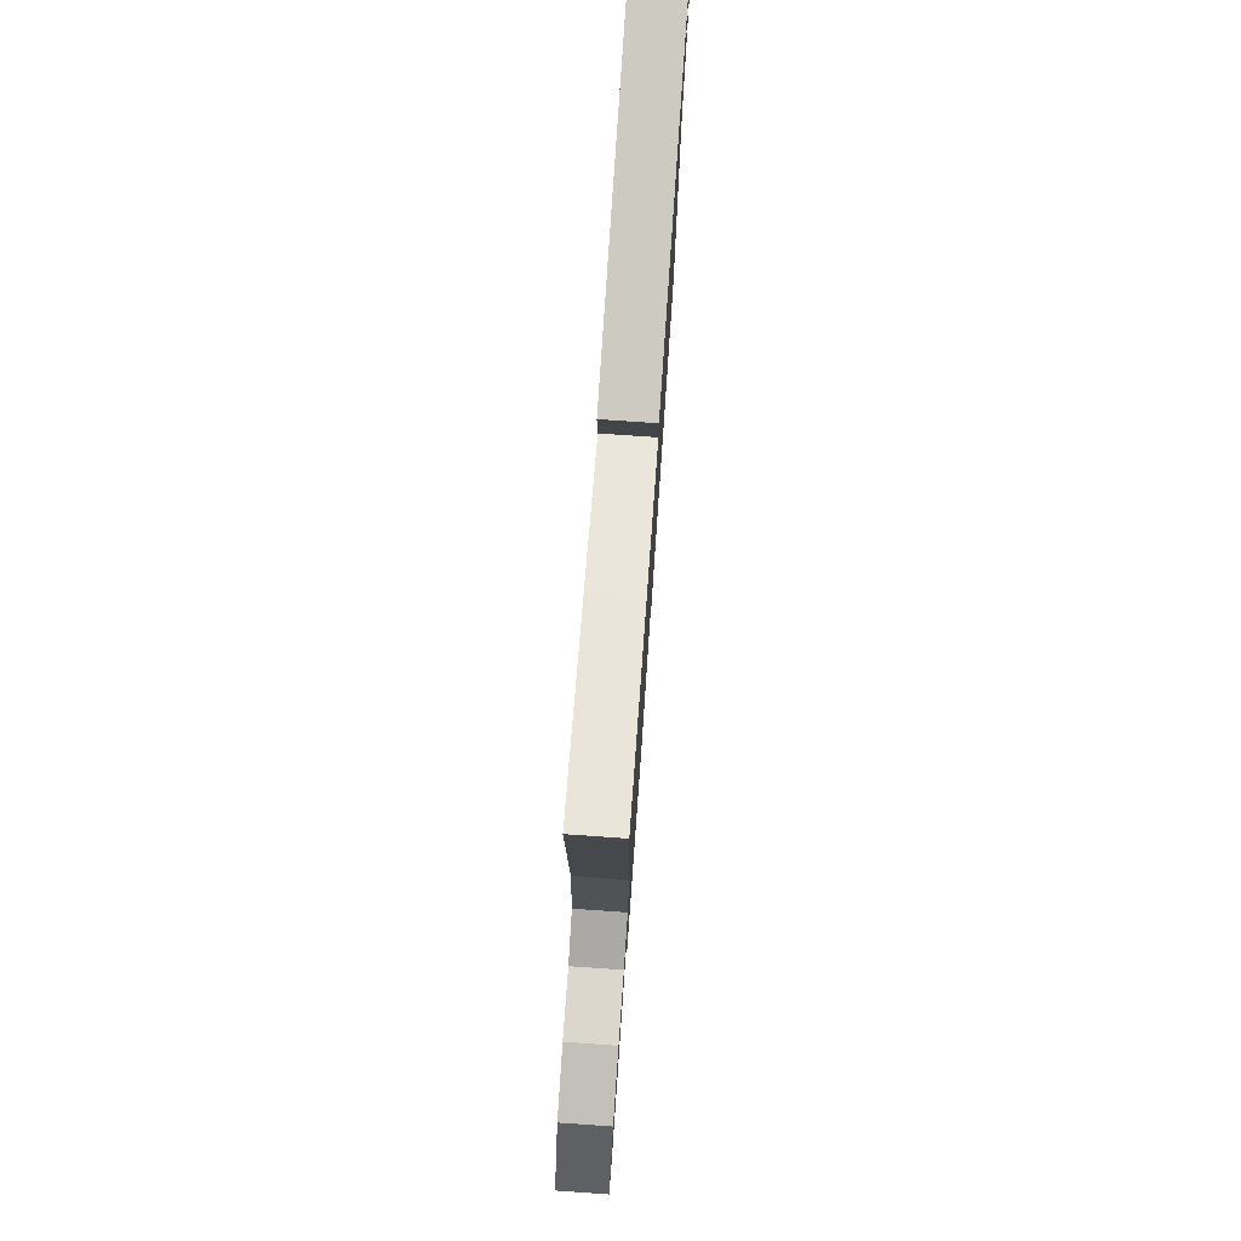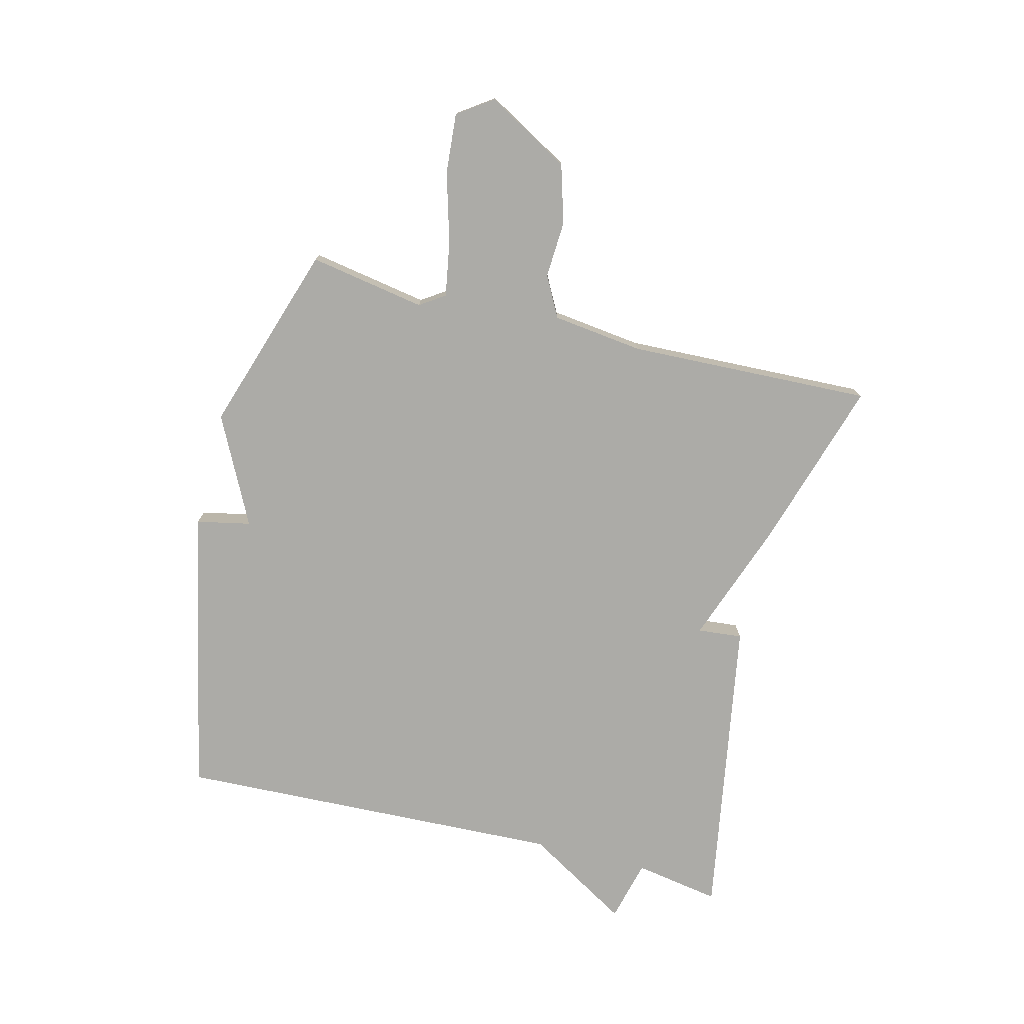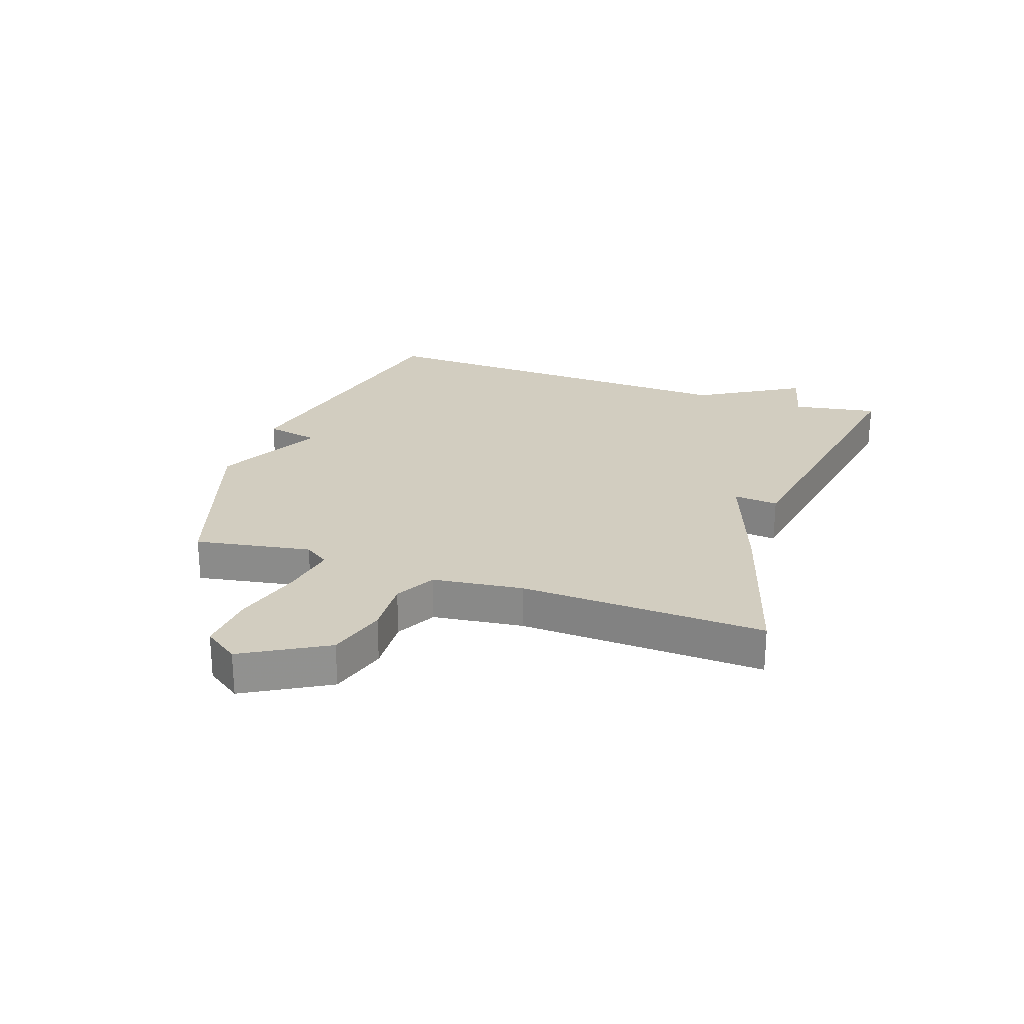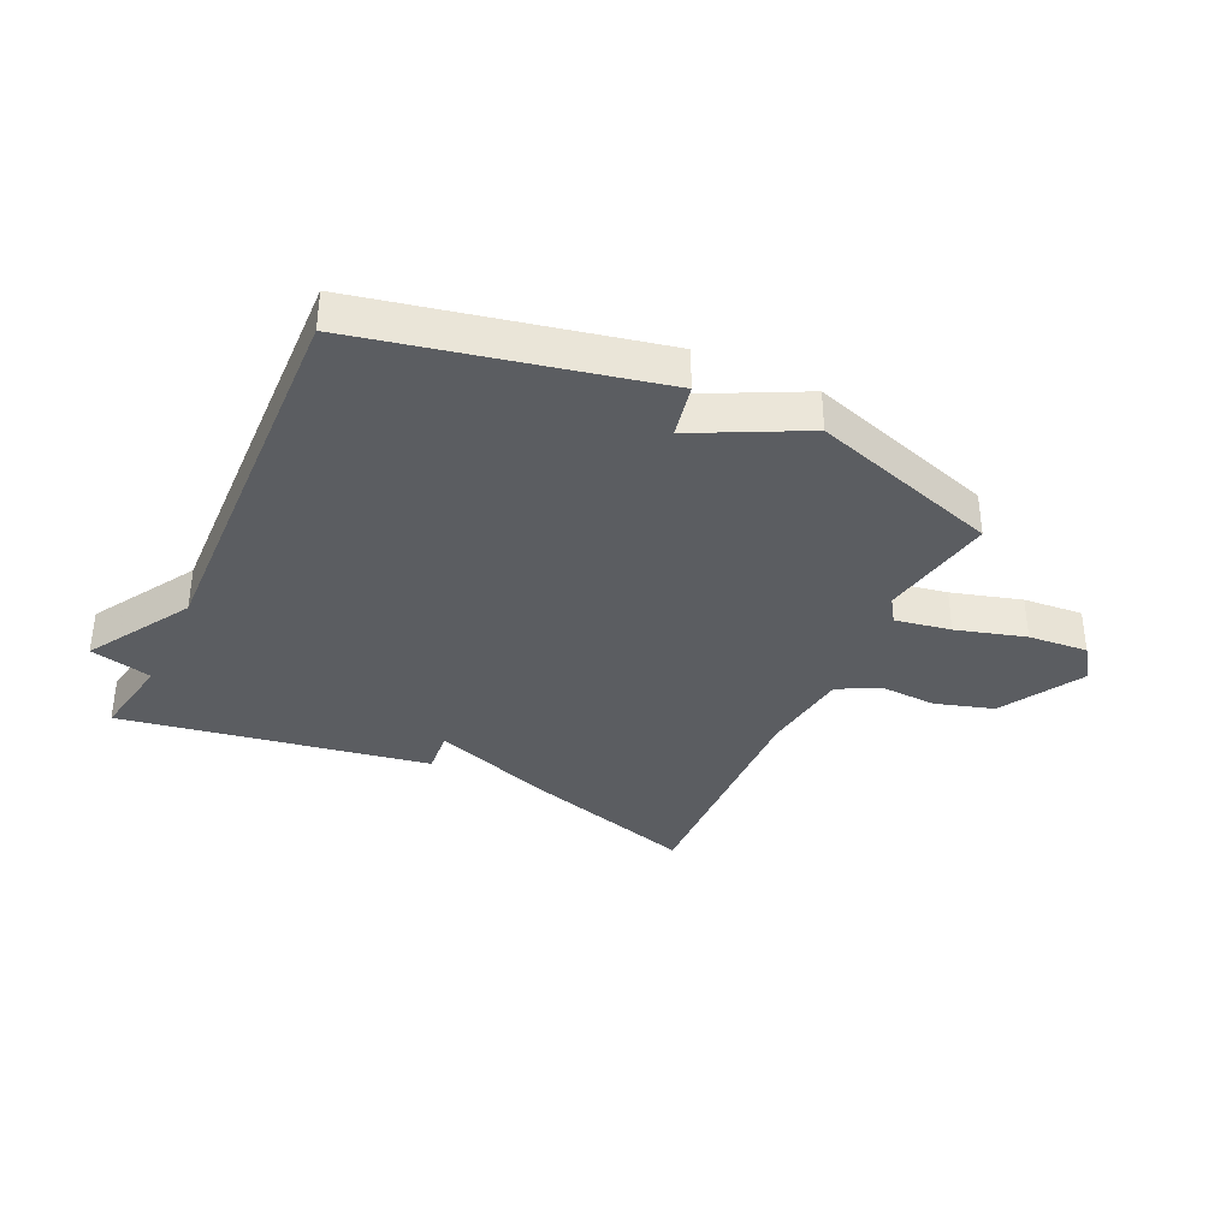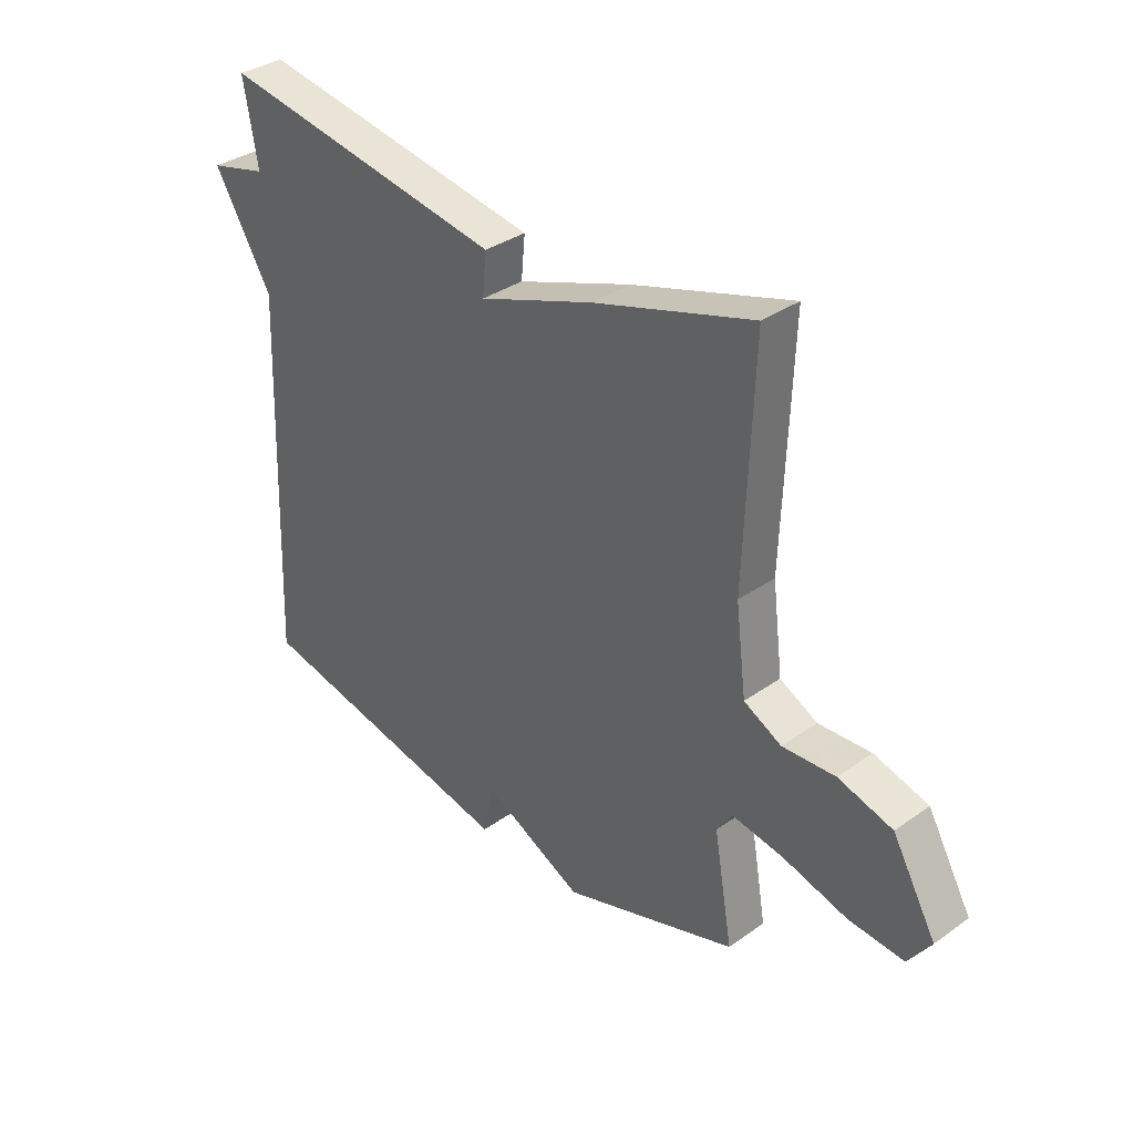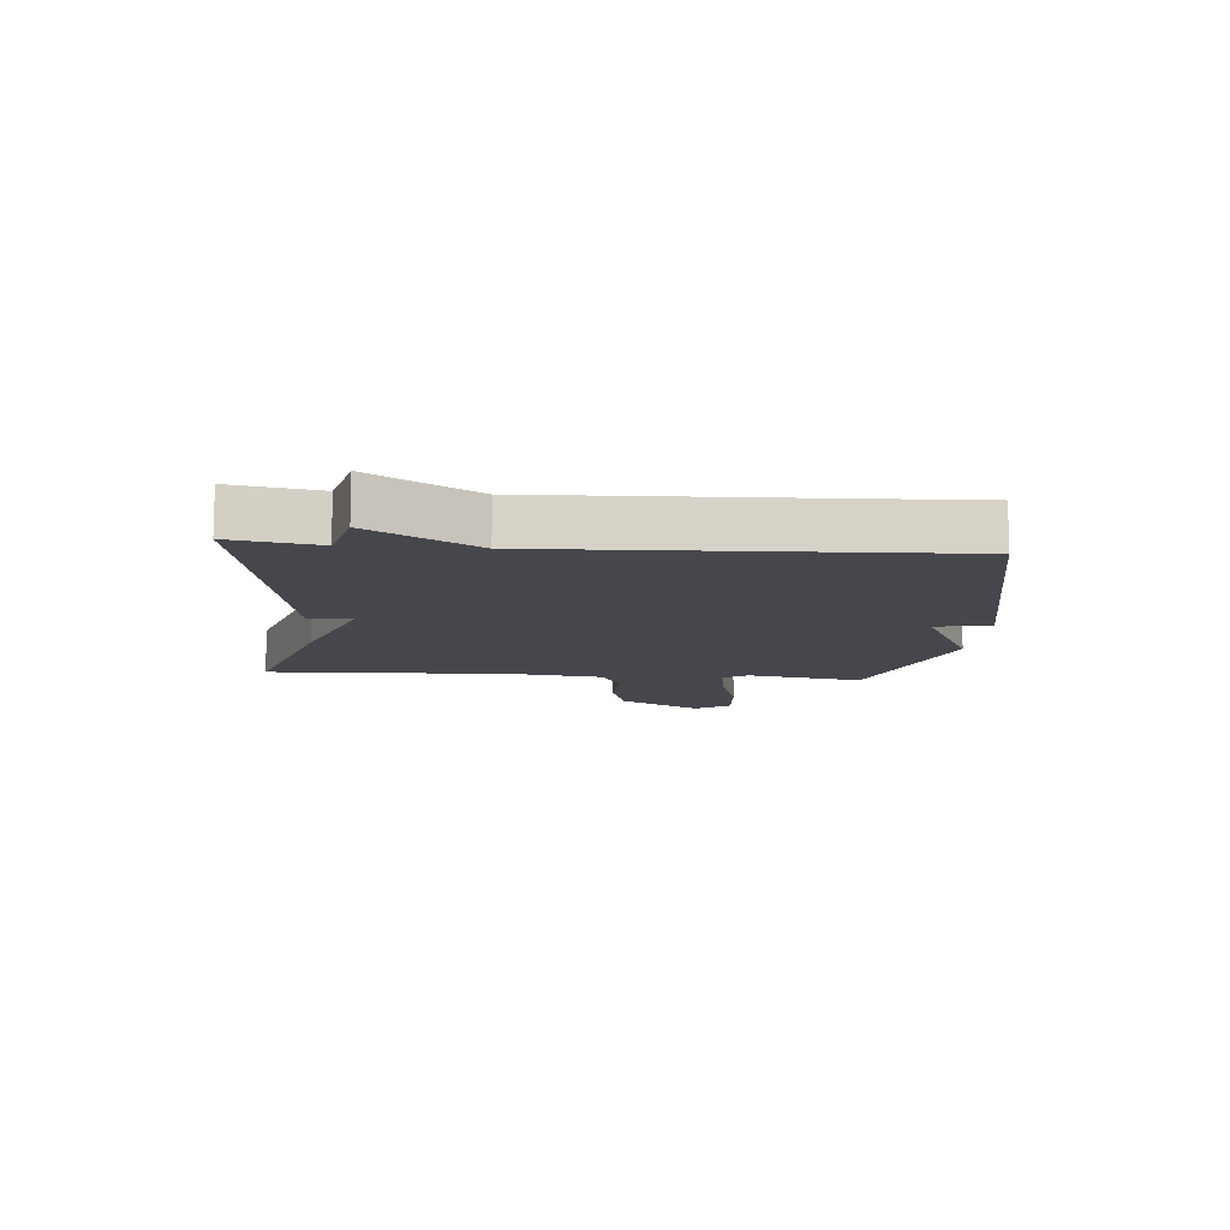
<metadata>
{"format":"obj","ext":"obj","renderer":"f3d","projection":"perspective","resolution":1024,"background":"white","views":[{"elev":76.4,"azim":-86.0,"up":"+Z"},{"elev":-76.3,"azim":-104.1,"up":"+Y"},{"elev":24.5,"azim":-70.9,"up":"+Y"},{"elev":-35.6,"azim":154.9,"up":"+Y"},{"elev":34.5,"azim":-133.6,"up":"+Z"},{"elev":-10.9,"azim":85.1,"up":"+Y"}]}
</metadata>
<code>
v -0.5 0.07 -0.5
v -0.466 0.07 -0.305
v -0.494 0.07 -0.263
v -0.587 0.07 -0.279
v -0.703 0.07 -0.312
v -0.803 0.07 -0.32
v -0.844 0.07 -0.261
v -0.765 0.07 -0.122
v -0.667 0.07 -0.093
v -0.572 0.07 -0.098
v -0.504 0.07 -0.062
v -0.485 0.07 0.09
v -0.5 0.07 0.5
v -0.214 0.07 0.412
v -0.007 0.07 0.337
v -0.014 0.07 0.412
v 0.5 0.07 0.5
v 0.475 0.07 0.356
v 0.579 0.07 0.33
v 0.475 0.07 0.156
v 0.5 0.07 -0.5
v 0.016 0.07 -0.603
v -0.003 0.07 -0.512
v -0.184 0.07 -0.603
v -0.5 0 -0.5
v -0.466 0 -0.305
v -0.494 0 -0.263
v -0.587 0 -0.279
v -0.703 0 -0.312
v -0.803 0 -0.32
v -0.844 0 -0.261
v -0.765 0 -0.122
v -0.667 0 -0.093
v -0.572 0 -0.098
v -0.504 0 -0.062
v -0.485 0 0.09
v -0.5 0 0.5
v -0.214 0 0.412
v -0.007 0 0.337
v -0.014 0 0.412
v 0.5 0 0.5
v 0.475 0 0.356
v 0.579 0 0.33
v 0.475 0 0.156
v 0.5 0 -0.5
v 0.016 0 -0.603
v -0.003 0 -0.512
v -0.184 0 -0.603
f 23 24 1 2
f 20 21 22 23
f 23 2 3
f 20 23 3
f 19 20 3
f 18 19 3
f 15 16 17 18
f 15 18 3 4
f 12 13 14 15
f 11 12 15
f 4 5 6
f 15 4 6
f 11 15 6
f 10 11 6 7
f 7 8 9 10
f 26 25 48 47
f 47 46 45 44
f 27 26 47
f 27 47 44
f 27 44 43
f 27 43 42
f 42 41 40 39
f 28 27 42 39
f 39 38 37 36
f 39 36 35
f 30 29 28
f 30 28 39
f 30 39 35
f 31 30 35 34
f 34 33 32 31
f 1 25 26 2
f 2 26 27 3
f 3 27 28 4
f 4 28 29 5
f 5 29 30 6
f 6 30 31 7
f 7 31 32 8
f 8 32 33 9
f 9 33 34 10
f 10 34 35 11
f 11 35 36 12
f 12 36 37 13
f 13 37 38 14
f 14 38 39 15
f 15 39 40 16
f 16 40 41 17
f 17 41 42 18
f 18 42 43 19
f 19 43 44 20
f 20 44 45 21
f 21 45 46 22
f 22 46 47 23
f 23 47 48 24
f 24 48 25 1

</code>
